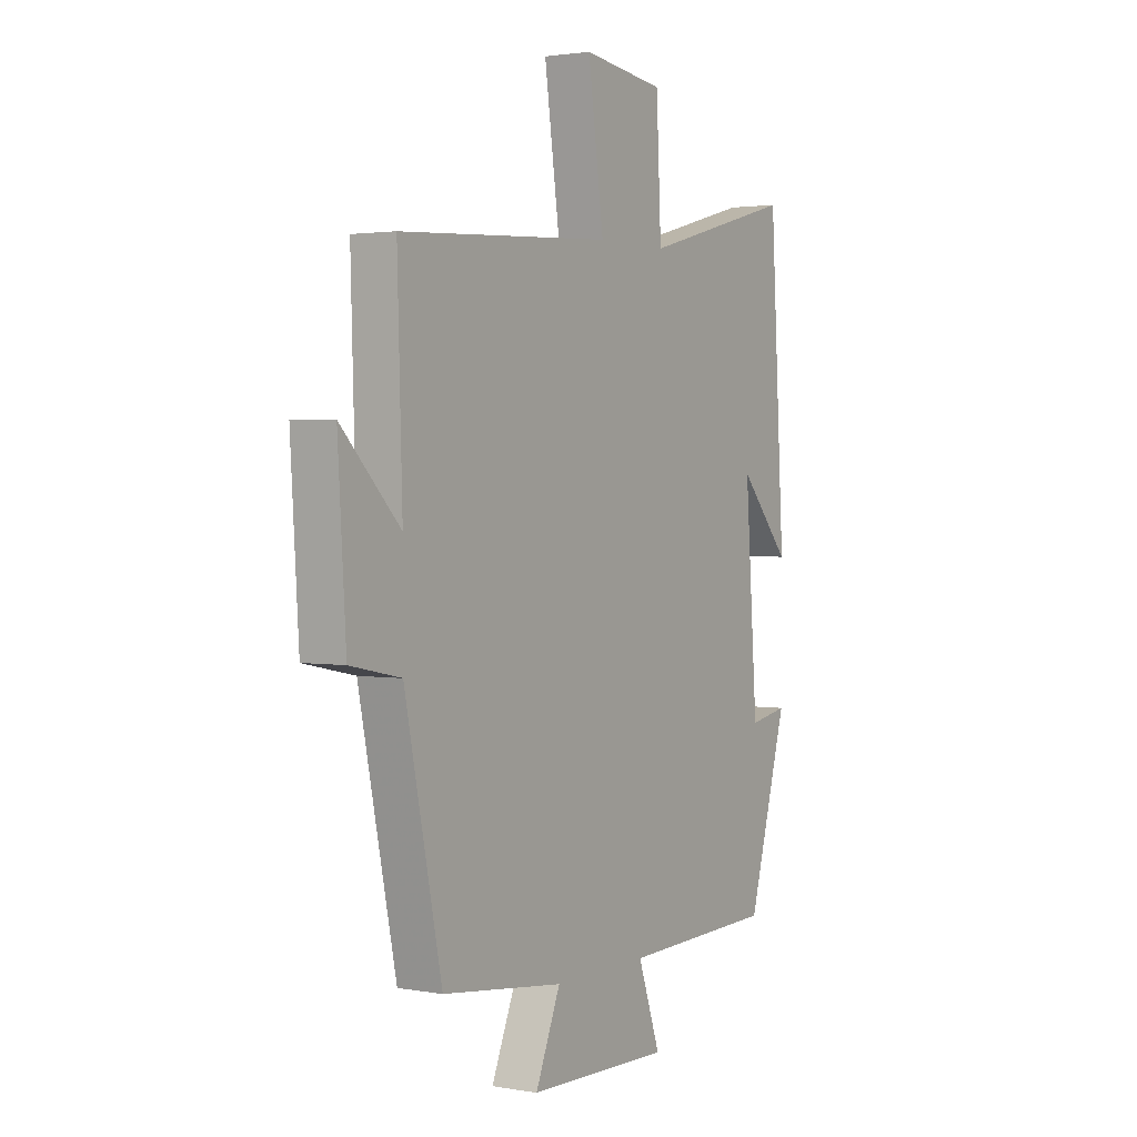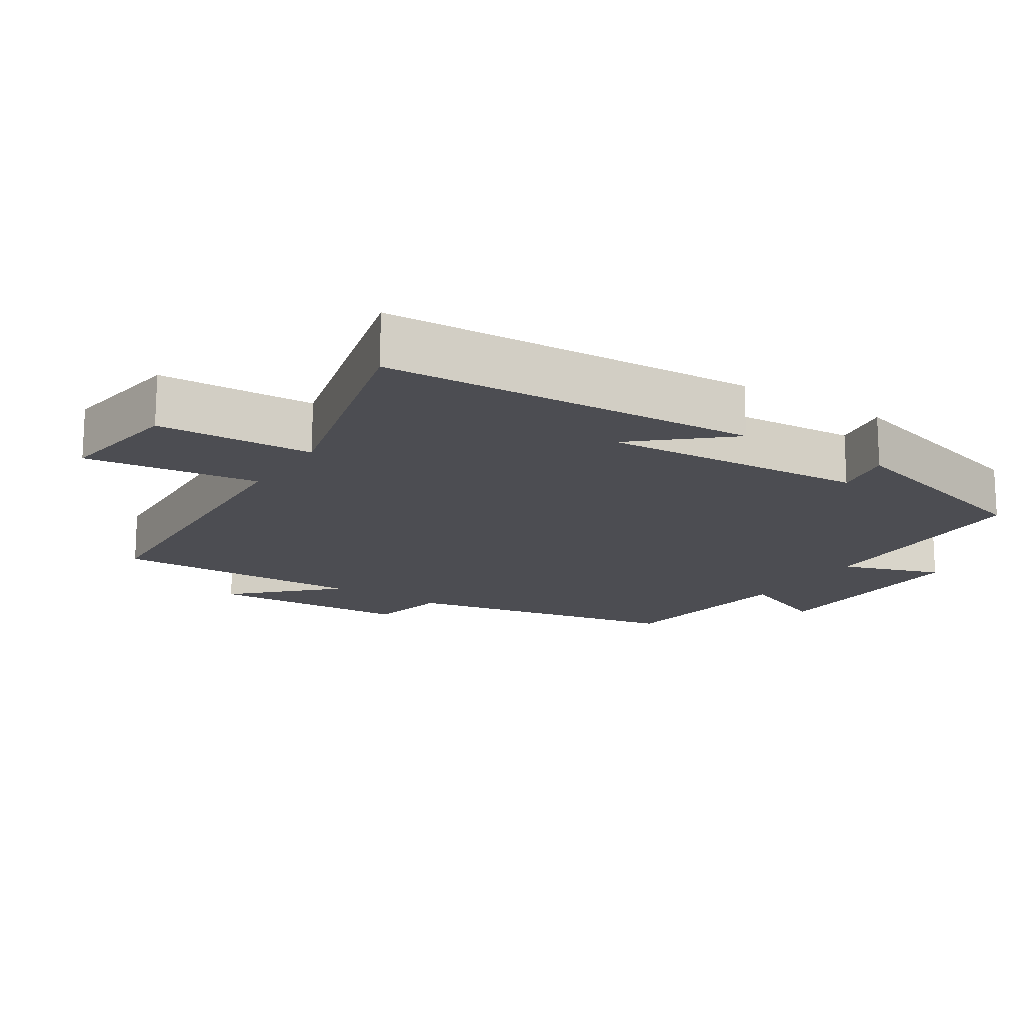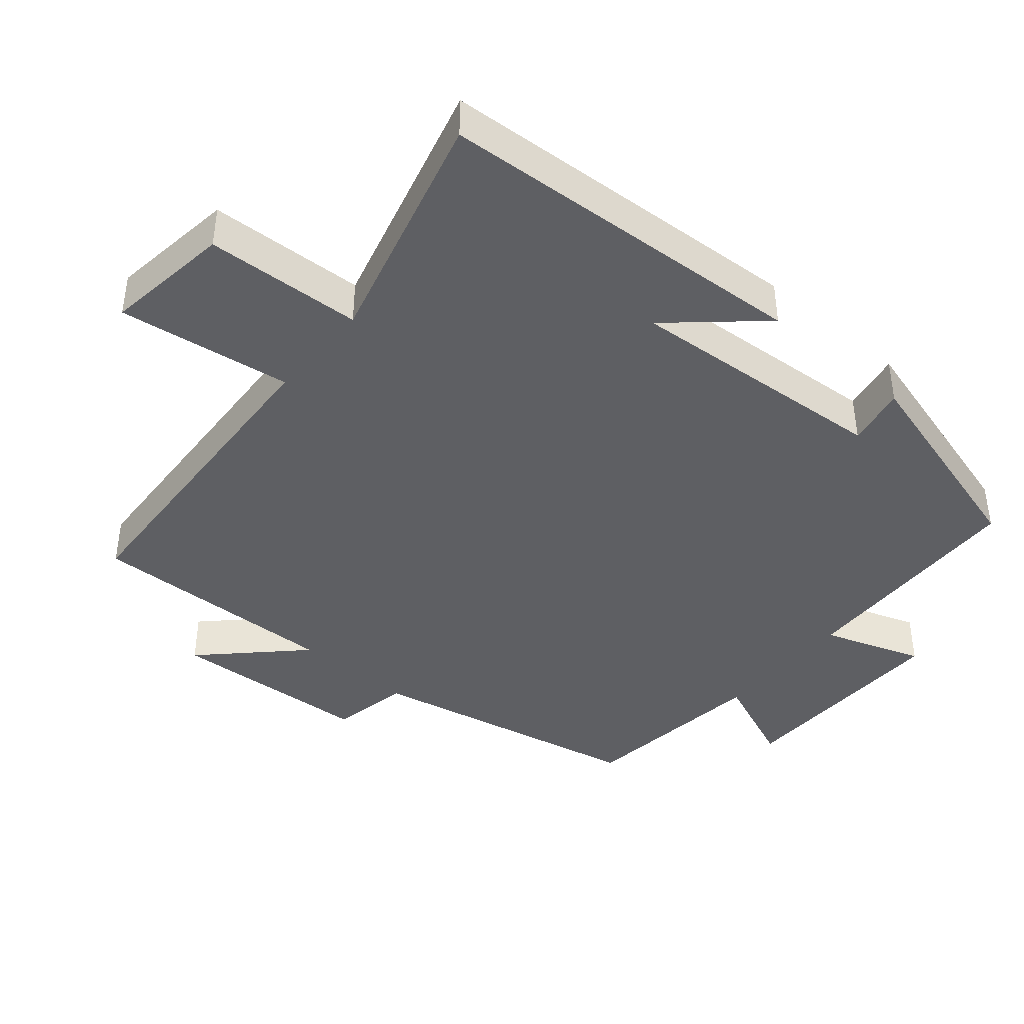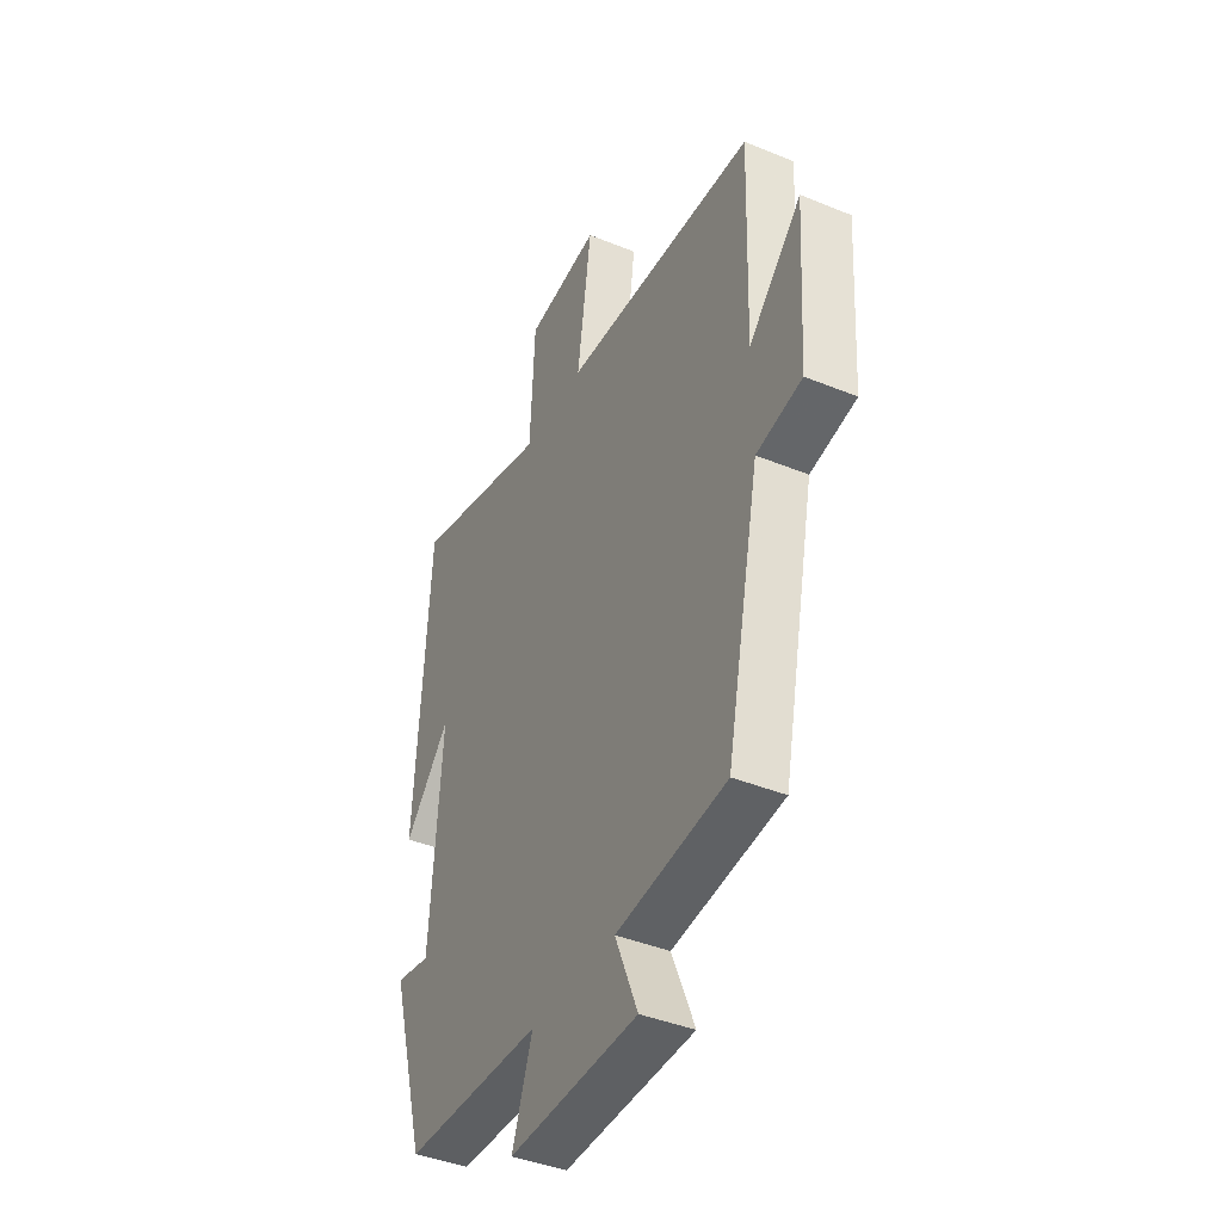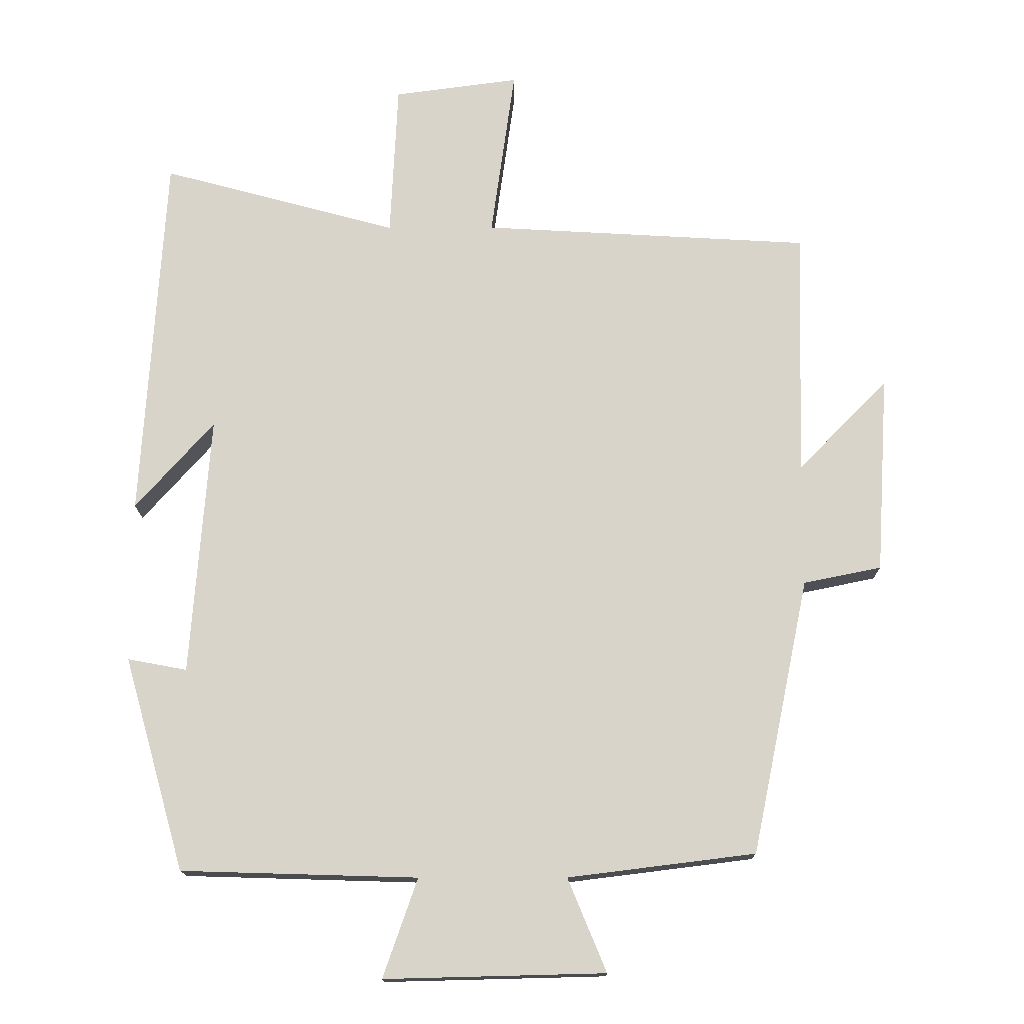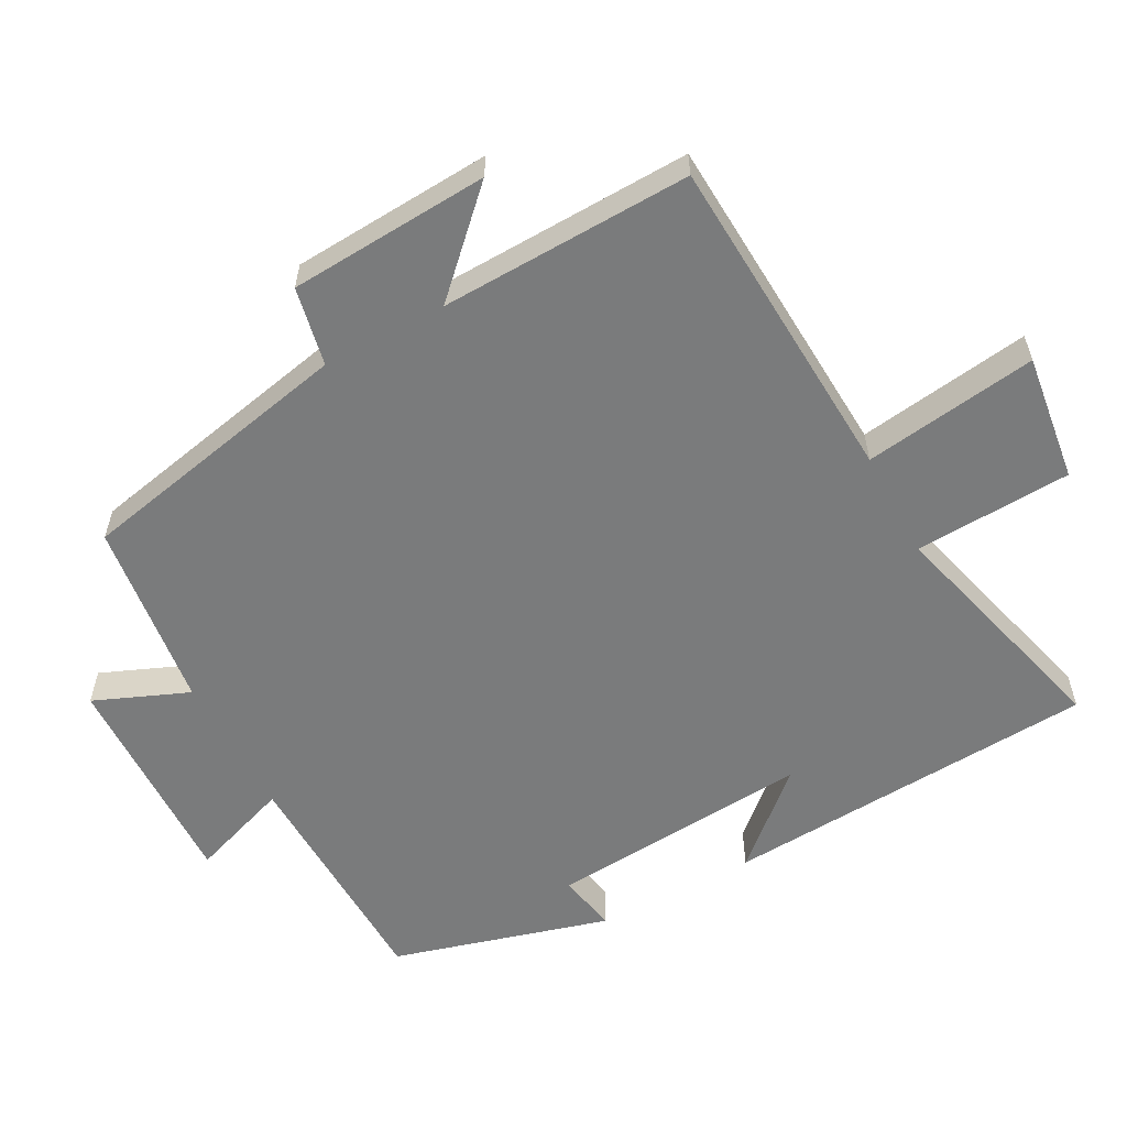
<metadata>
{"format":"obj","ext":"obj","renderer":"f3d","projection":"perspective","resolution":1024,"background":"white","views":[{"elev":2.1,"azim":-58.0,"up":"+Z"},{"elev":-16.4,"azim":56.8,"up":"+Y"},{"elev":-41.9,"azim":49.7,"up":"+Y"},{"elev":-41.0,"azim":-116.5,"up":"+Z"},{"elev":-15.0,"azim":-179.6,"up":"+Z"},{"elev":-58.3,"azim":-61.7,"up":"+Y"}]}
</metadata>
<code>
v -0.511 0.07 0.473
v -0.034 0.07 0.5
v -0.069 0.07 0.749
v 0.113 0.07 0.725
v 0.124 0.07 0.5
v 0.467 0.07 0.592
v 0.5 0.07 0.054
v 0.386 0.07 0.182
v 0.414 0.07 -0.196
v 0.5 0.07 -0.18
v 0.412 0.07 -0.49
v 0.069 0.07 -0.5
v 0.119 0.07 -0.643
v -0.201 0.07 -0.635
v -0.145 0.07 -0.5
v -0.417 0.07 -0.466
v -0.5 0.07 -0.066
v -0.613 0.07 -0.043
v -0.631 0.07 0.245
v -0.5 0.07 0.112
v -0.511 0 0.473
v -0.034 0 0.5
v -0.069 0 0.749
v 0.113 0 0.725
v 0.124 0 0.5
v 0.467 0 0.592
v 0.5 0 0.054
v 0.386 0 0.182
v 0.414 0 -0.196
v 0.5 0 -0.18
v 0.412 0 -0.49
v 0.069 0 -0.5
v 0.119 0 -0.643
v -0.201 0 -0.635
v -0.145 0 -0.5
v -0.417 0 -0.466
v -0.5 0 -0.066
v -0.613 0 -0.043
v -0.631 0 0.245
v -0.5 0 0.112
f 17 18 19 20
f 15 16 17 20
f 15 20 1 2
f 12 13 14 15
f 12 15 2
f 9 10 11 12
f 8 9 12 2
f 5 6 7 8
f 5 8 2
f 2 3 4 5
f 40 39 38 37
f 40 37 36 35
f 22 21 40 35
f 35 34 33 32
f 22 35 32
f 32 31 30 29
f 22 32 29 28
f 28 27 26 25
f 22 28 25
f 25 24 23 22
f 1 21 22 2
f 2 22 23 3
f 3 23 24 4
f 4 24 25 5
f 5 25 26 6
f 6 26 27 7
f 7 27 28 8
f 8 28 29 9
f 9 29 30 10
f 10 30 31 11
f 11 31 32 12
f 12 32 33 13
f 13 33 34 14
f 14 34 35 15
f 15 35 36 16
f 16 36 37 17
f 17 37 38 18
f 18 38 39 19
f 19 39 40 20
f 20 40 21 1

</code>
